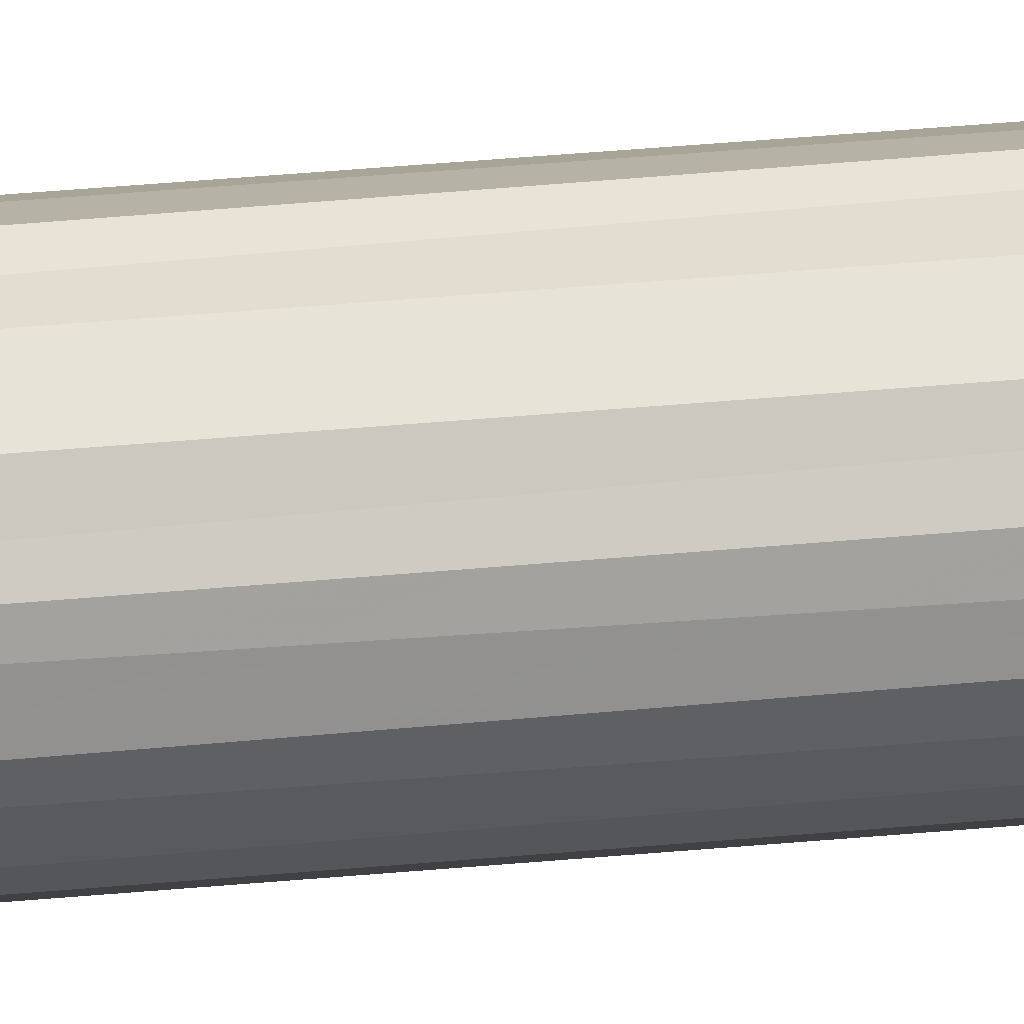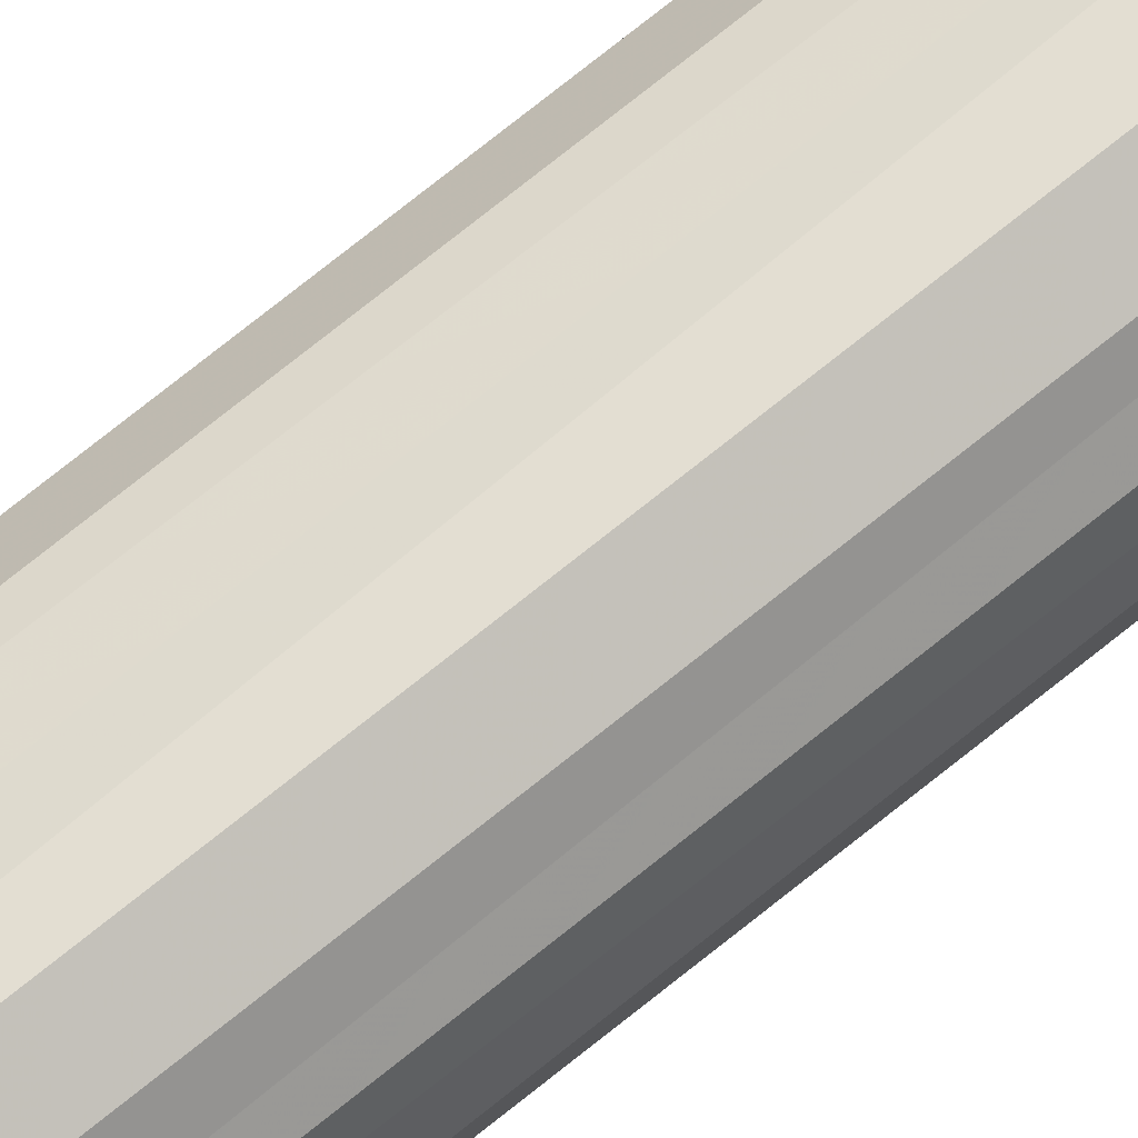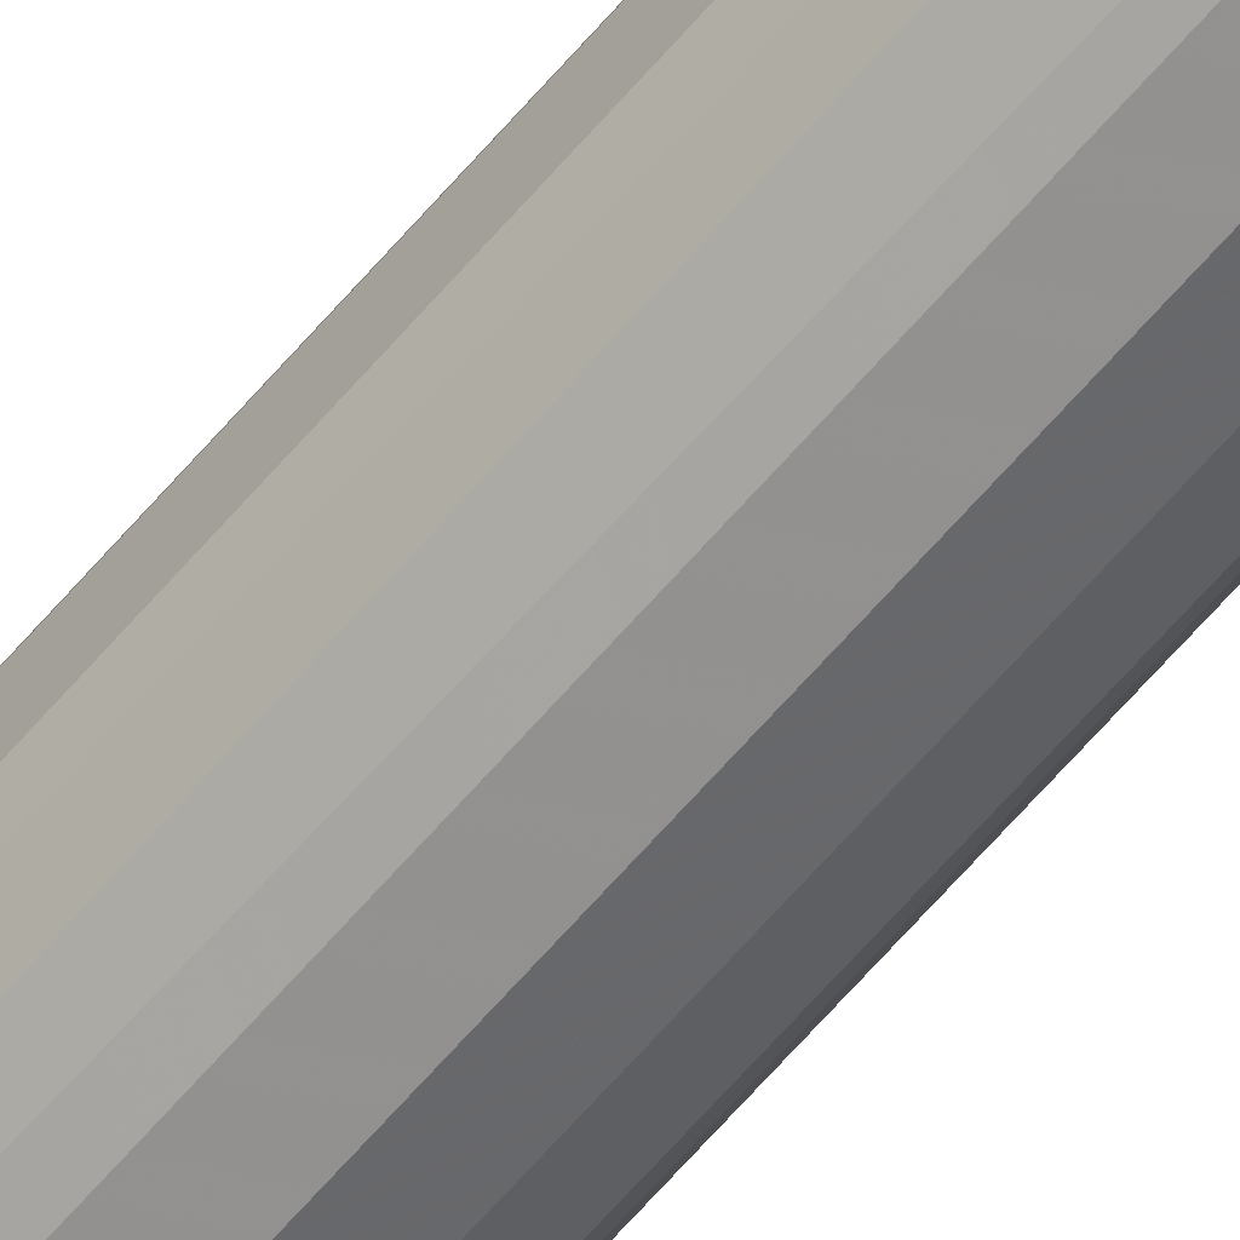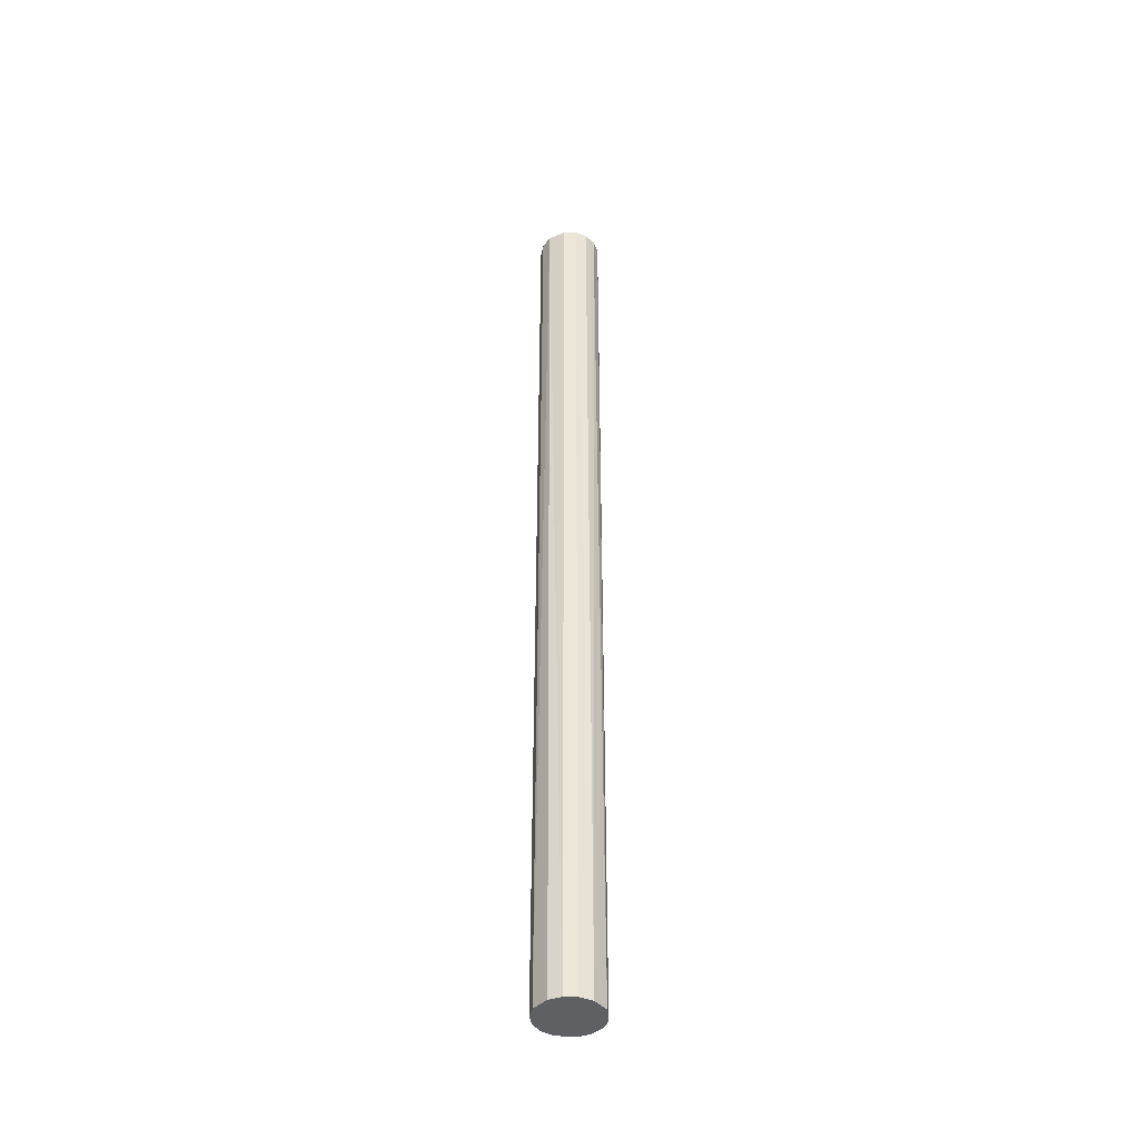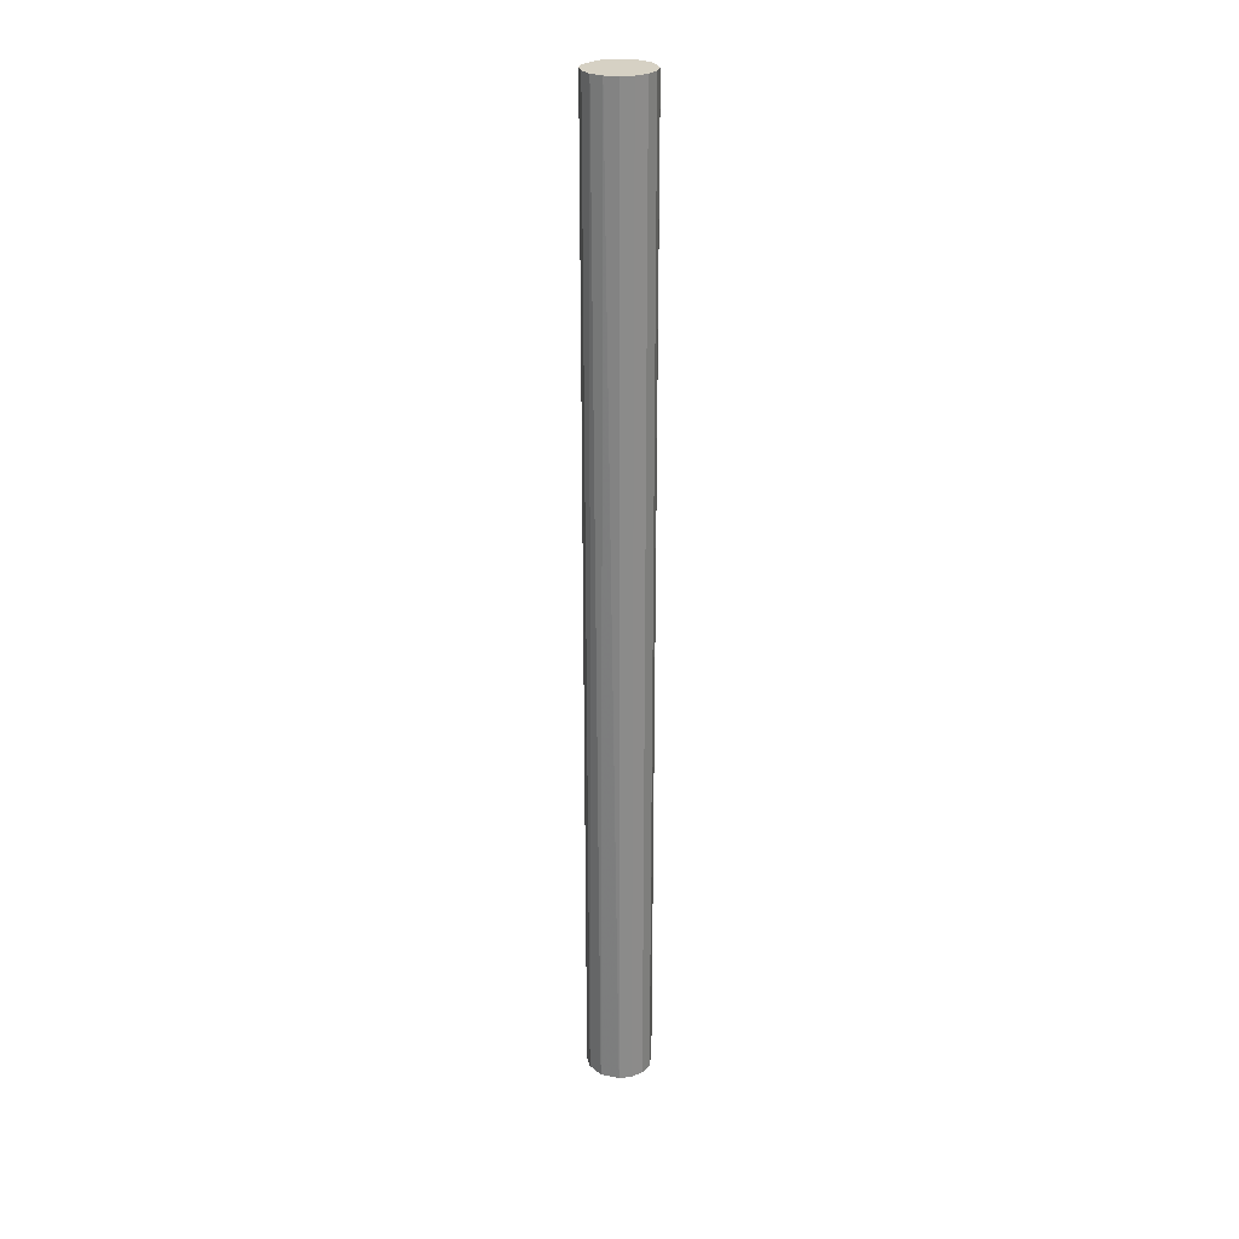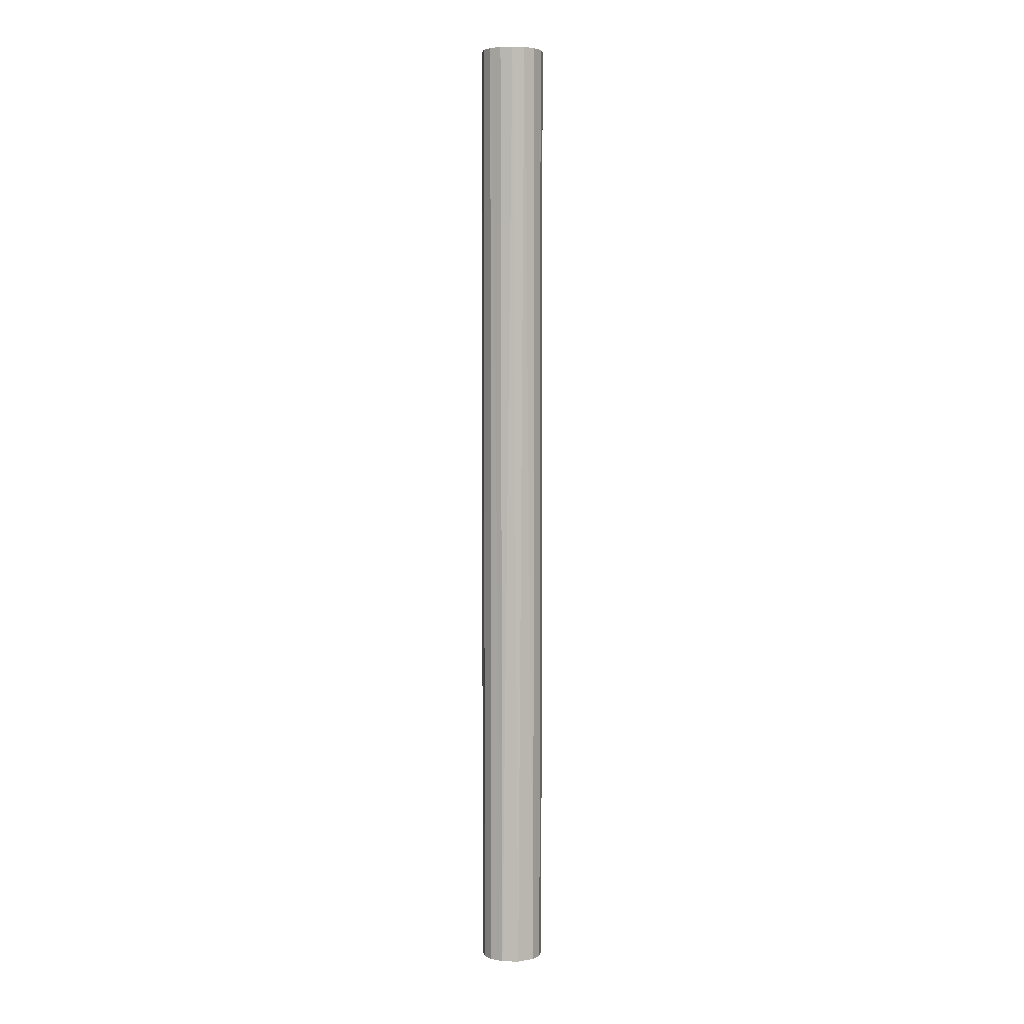
<metadata>
{"format":"obj","ext":"obj","renderer":"f3d","projection":"perspective","resolution":1024,"background":"white","views":[{"elev":35.1,"azim":82.7,"up":"+Z"},{"elev":67.6,"azim":50.1,"up":"+Z"},{"elev":-63.1,"azim":-40.2,"up":"+Z"},{"elev":-42.6,"azim":27.0,"up":"+Y"},{"elev":26.6,"azim":130.2,"up":"+Y"},{"elev":5.0,"azim":83.6,"up":"+Y"}]}
</metadata>
<code>
o obj_0
v 38.2 		52 		8.8
v 39.44 		52 		7.295
v 31.89 		52 		8.8
v 30.65 		52 		7.295
v 33.6 		52 		9.71
v 36.49 		52 		9.71
v 31.89 		52 		1.1
v 40 		52 		5.44
v 39.81 		52 		3.505
v 38.9 		52 		1.79
v 37.4 		52 		0.56
v 35.53 		52 		0
v 33.6 		52 		0.19
v 30.28 		52 		3.505
v 36.49 		-98.01 		9.71
v 33.6 		-98.01 		0.19
v 35.53 		-98.01 		0
v 37.4 		-98.01 		0.56
v 38.9 		-98.01 		1.79
v 40 		-98.01 		4.46
v 39.51 		-98.01 		7.063
v 31.89 		-98.01 		8.8
v 30.65 		-98.01 		7.295
v 30.09 		-98.01 		5.44
v 30.28 		-98.01 		3.505
v 31.2 		-98.01 		1.79
v 30.09 		52 		5.44
v 34.56 		-98.01 		9.9
v 38.2 		-98.01 		8.8
g group_0_11909273
f 6 1 5
f 1 2 5
f 2 8 5
f 5 8 9
f 5 9 10
f 5 10 11
f 5 11 12
f 5 12 13
f 20 21 19
f 18 19 21
f 17 18 21
f 16 17 21
f 17 16 13
f 22 23 24
f 22 24 25
f 22 25 26
f 22 26 16
f 13 16 7
f 13 7 14
f 13 14 27
f 13 27 4
f 13 4 3
f 13 3 5
f 24 27 14
f 15 1 6
f 4 27 24
f 26 25 14
f 19 10 9
f 22 3 23
f 16 26 7
f 14 25 24
f 4 24 23
f 15 16 29
f 28 16 15
f 22 16 28
f 21 29 16
f 14 7 26
f 29 1 15
f 22 5 3
f 12 11 17
f 22 28 5
f 23 3 4
f 11 10 18
f 19 18 10
f 17 13 12
f 2 21 8
f 2 1 21
f 1 29 21
f 11 18 17
f 9 20 19
f 6 5 15
f 8 21 20
f 15 5 28
f 20 9 8

</code>
